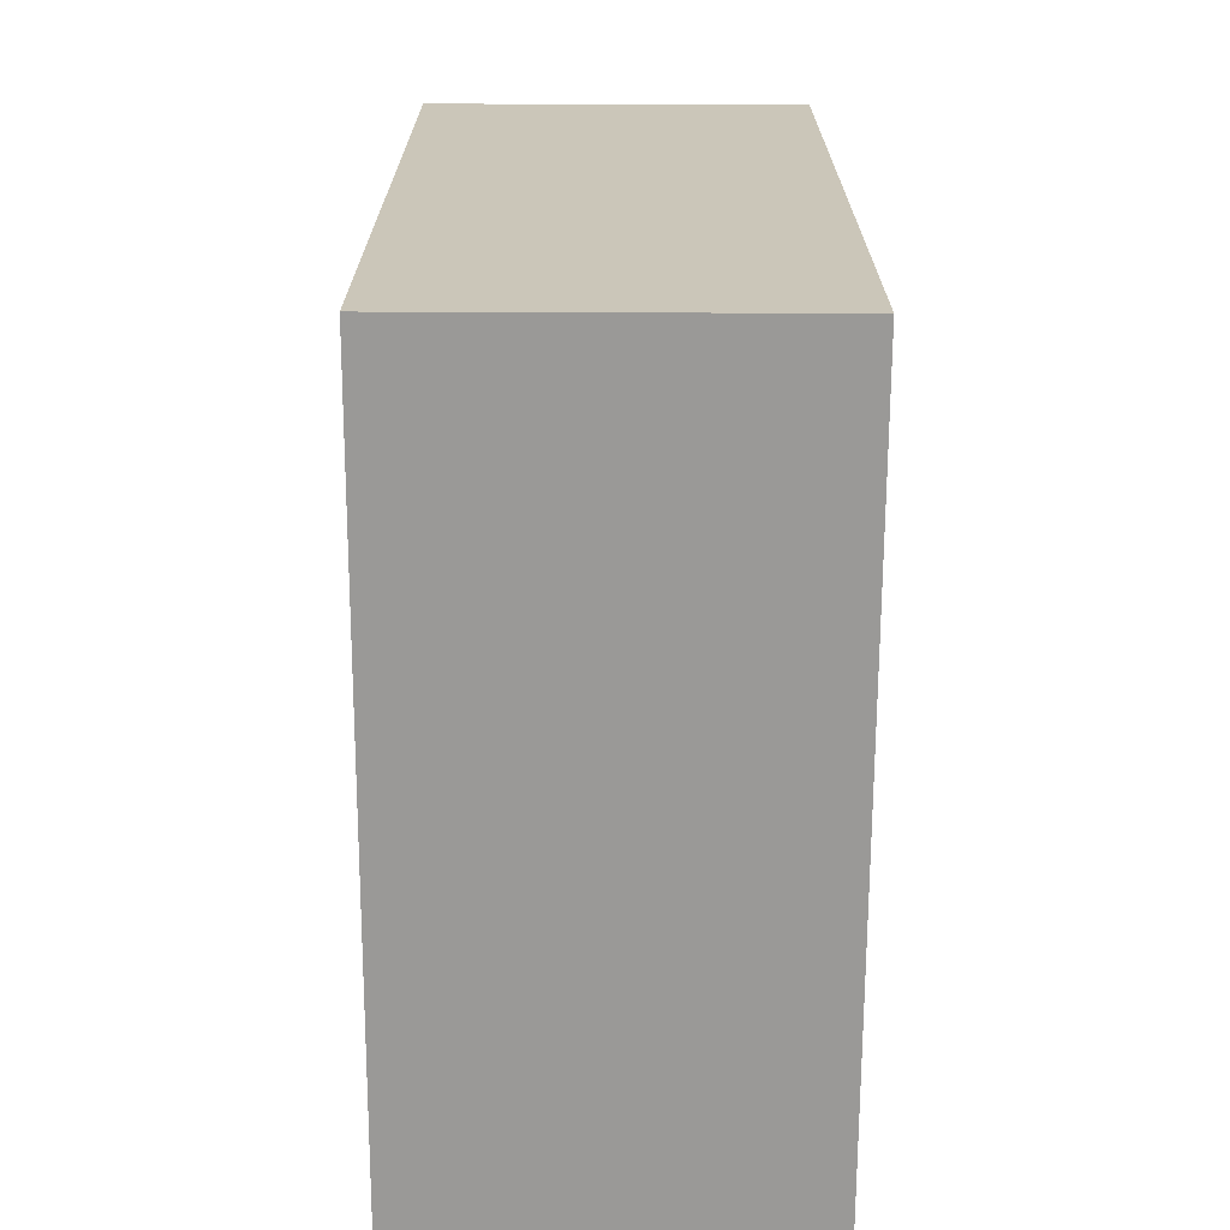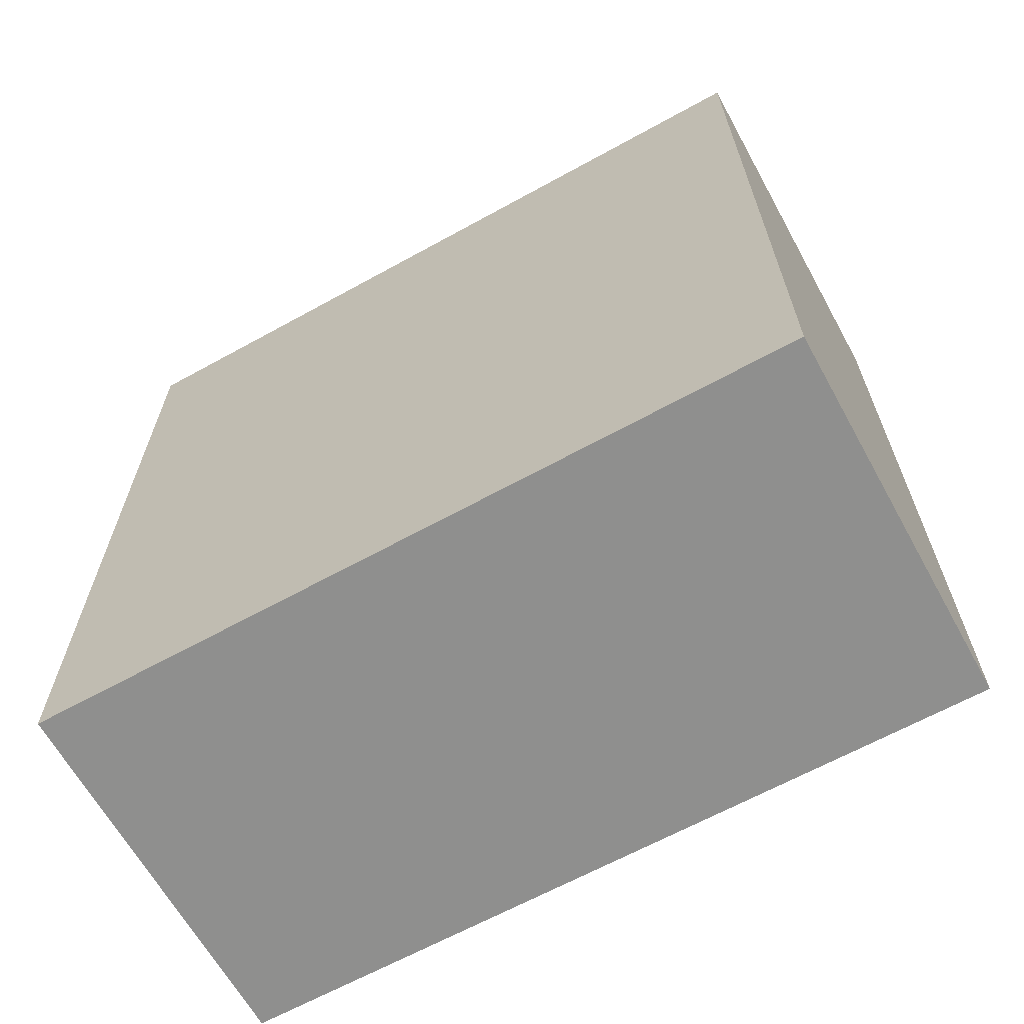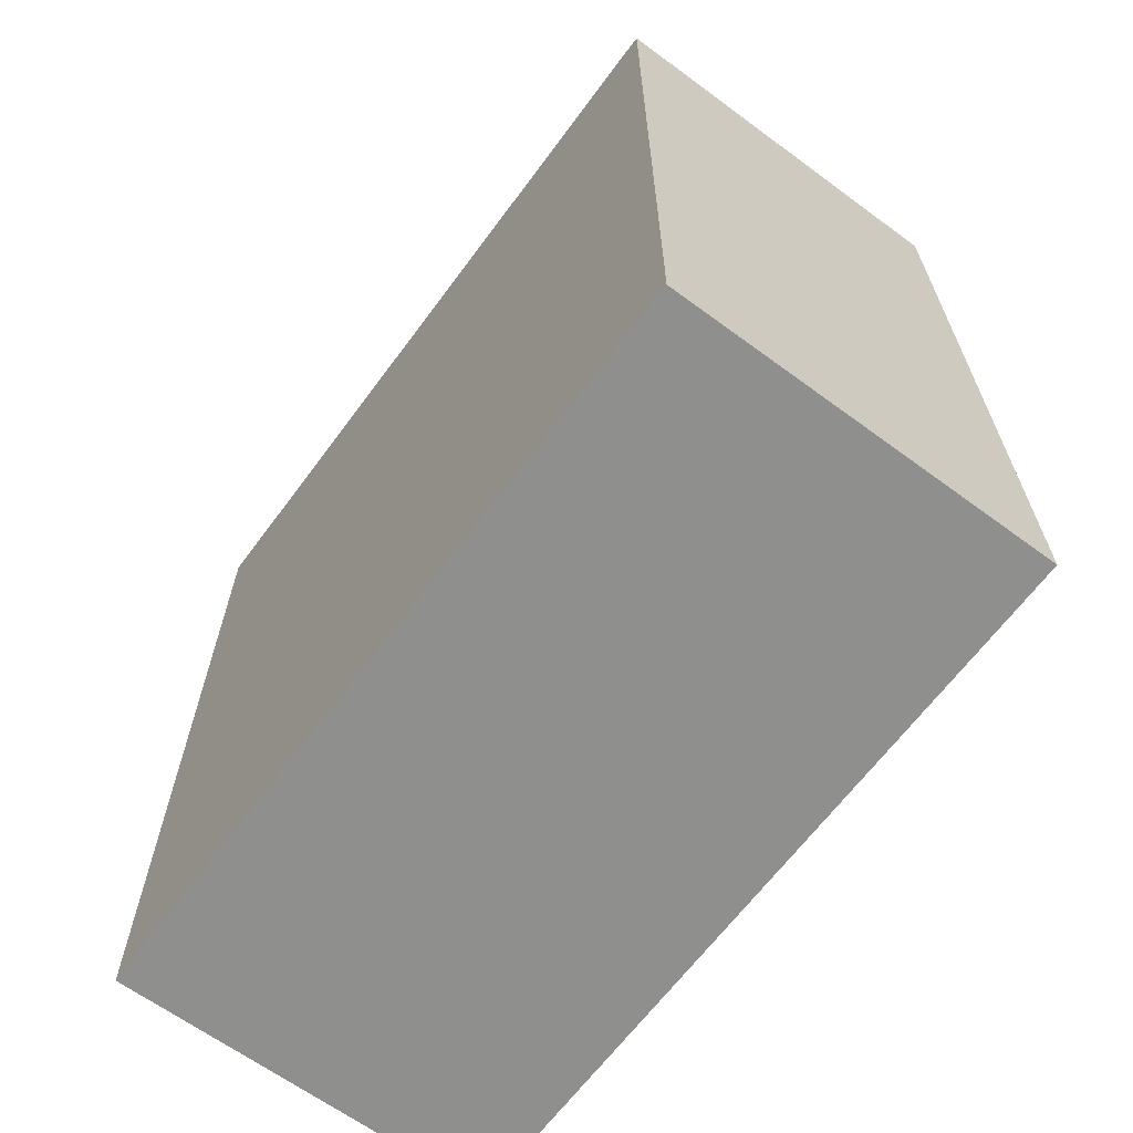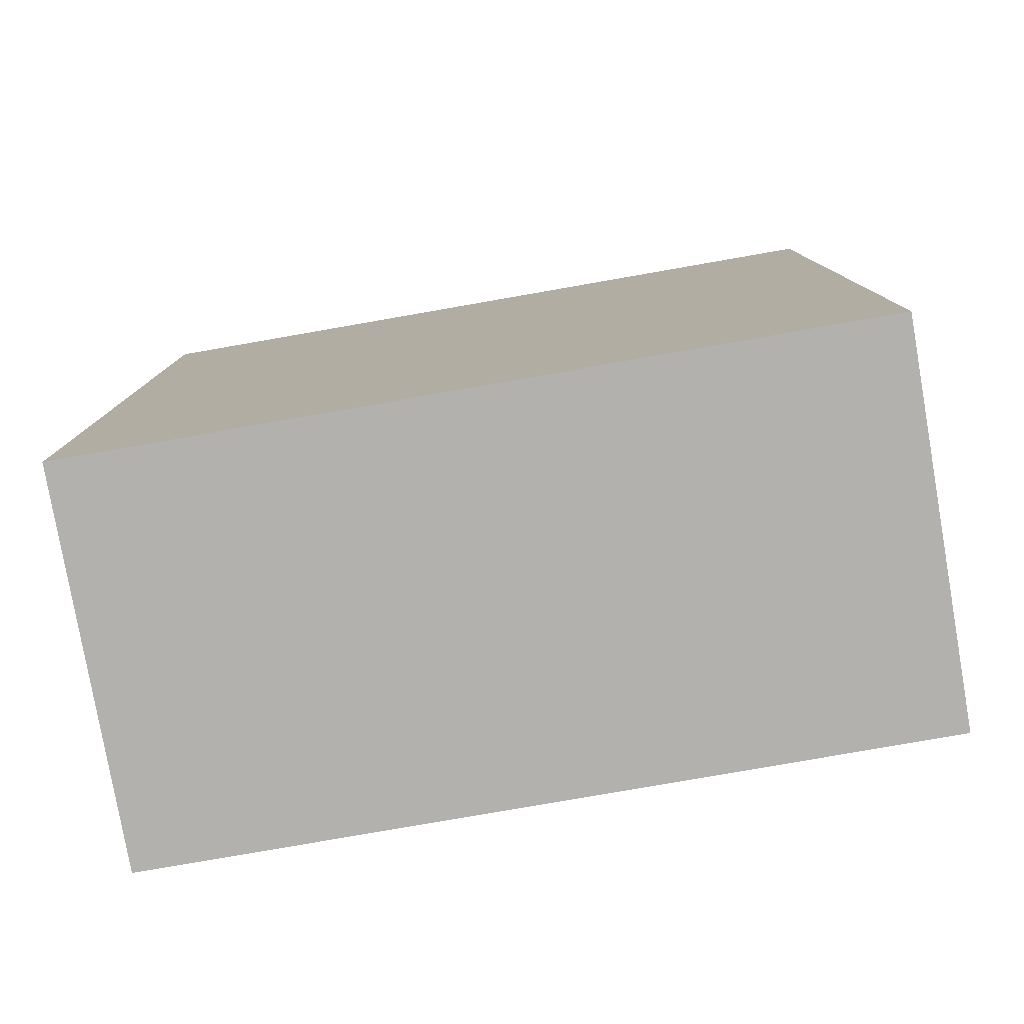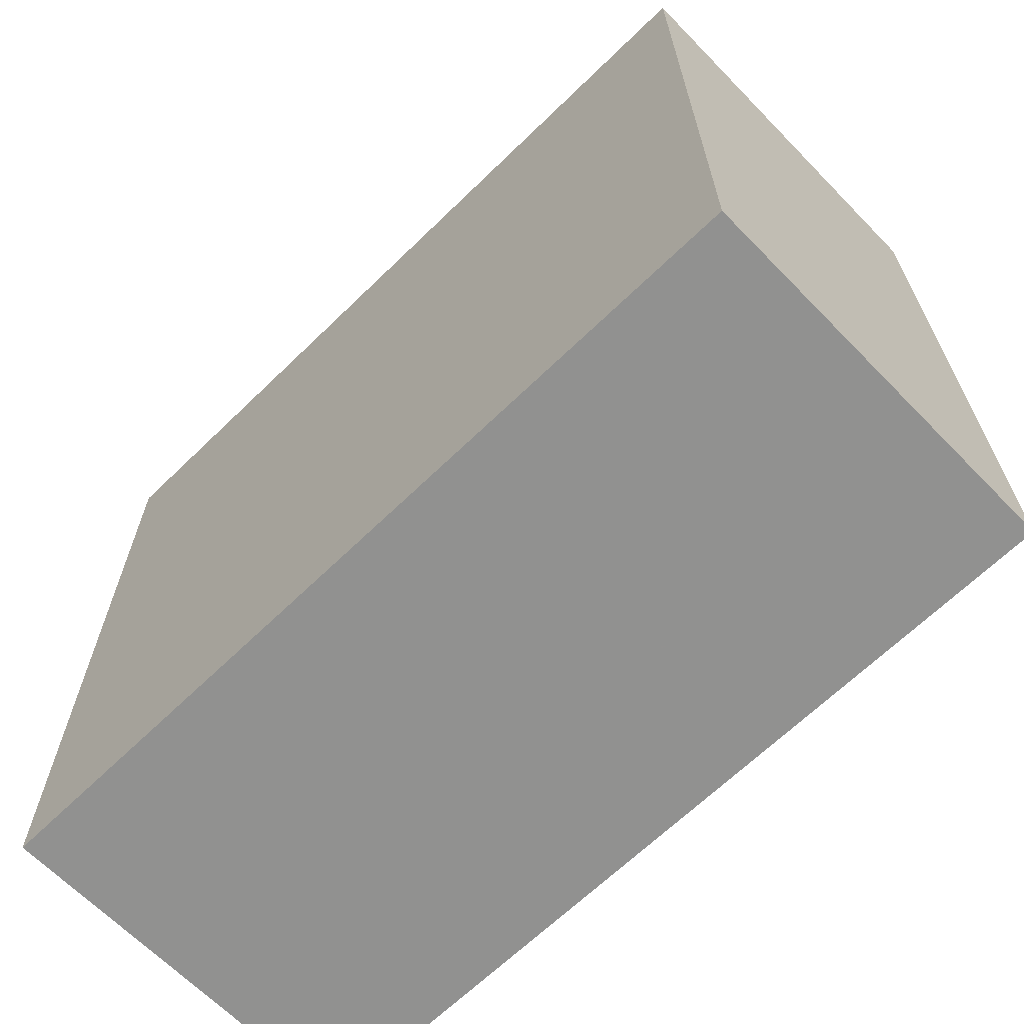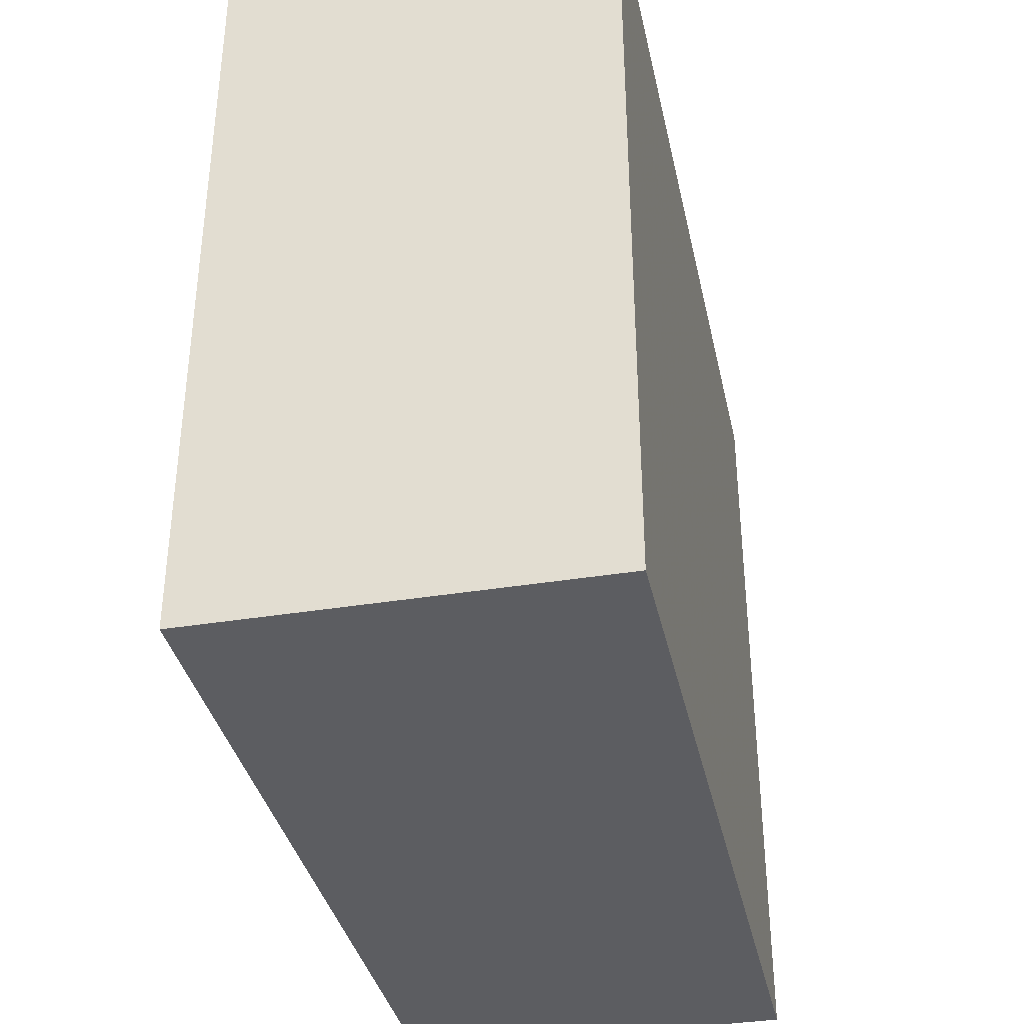
<metadata>
{"format":"obj","ext":"obj","renderer":"f3d","projection":"perspective","resolution":1024,"background":"white","views":[{"elev":-69.0,"azim":179.8,"up":"+Y"},{"elev":-65.1,"azim":119.0,"up":"+Y"},{"elev":-65.1,"azim":-36.5,"up":"+Y"},{"elev":-79.3,"azim":-80.1,"up":"+Y"},{"elev":-66.0,"azim":134.3,"up":"+Z"},{"elev":-36.4,"azim":-167.9,"up":"+Z"}]}
</metadata>
<code>
v 1600 -248 104
v 1552 -248 8
v 1600 -248 8
v 1552 -248 104
v 1552 -144 104
v 1600 -144 8
v 1552 -144 8
v 1600 -144 104
f 1 2 3
f 1 4 2
f 5 6 7
f 5 8 6
f 4 8 5
f 4 1 8
f 7 3 2
f 7 6 3
f 4 7 2
f 4 5 7
f 8 3 6
f 8 1 3

</code>
